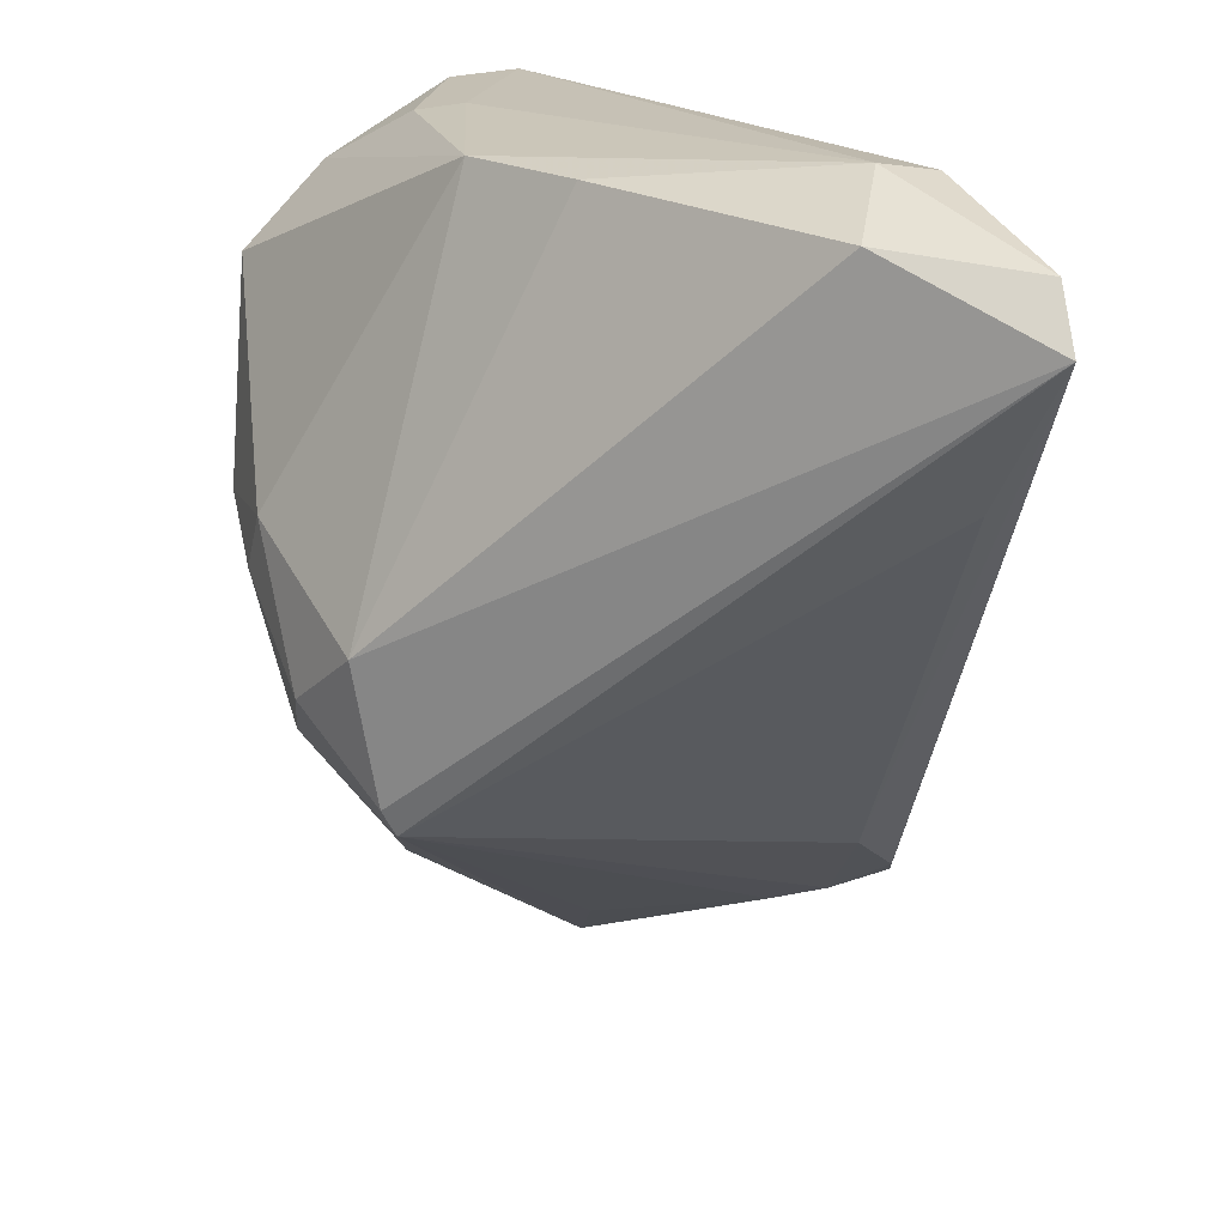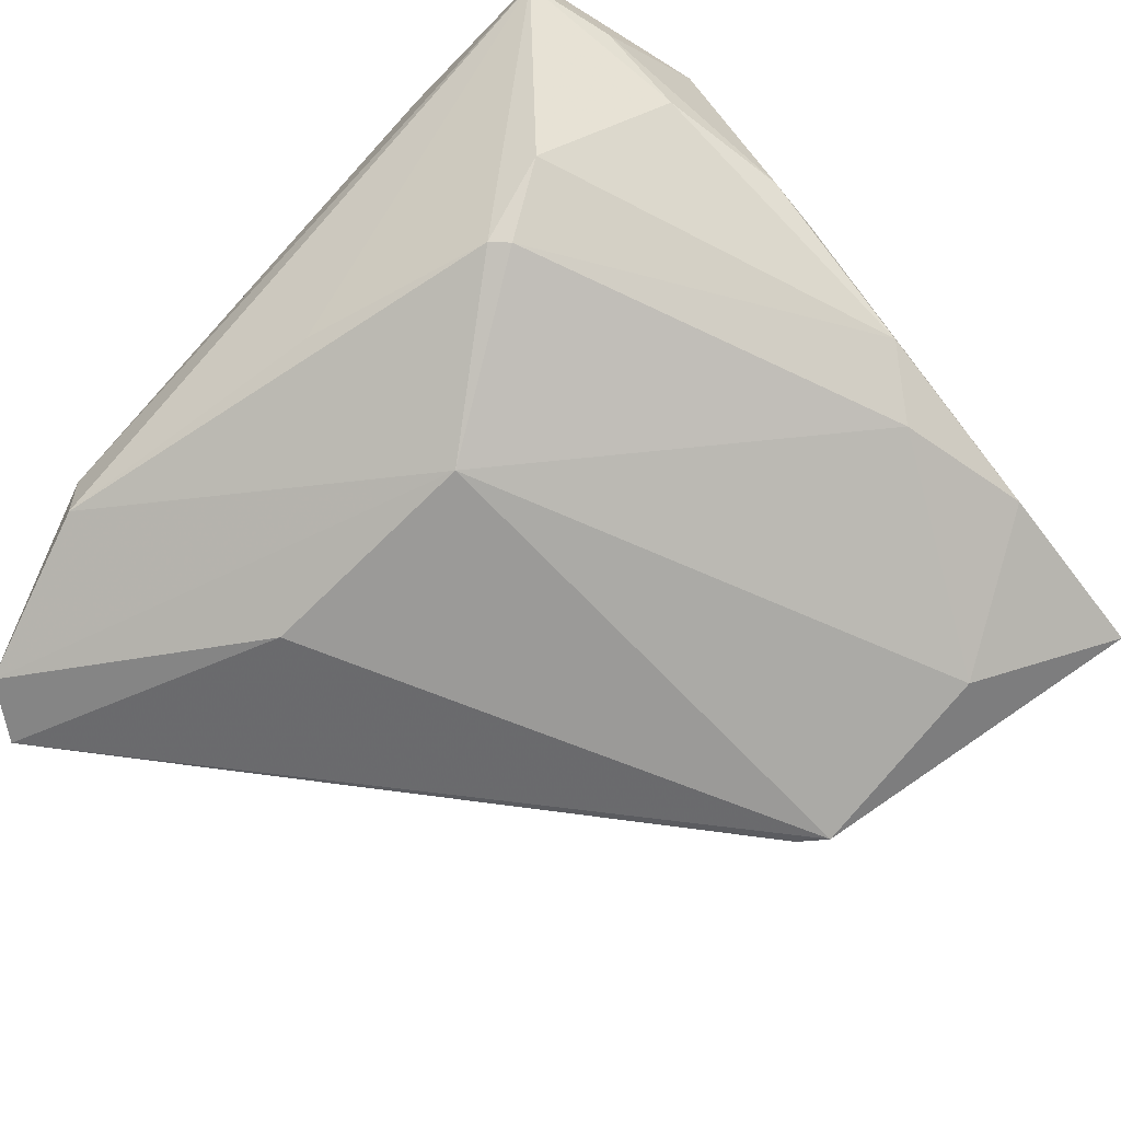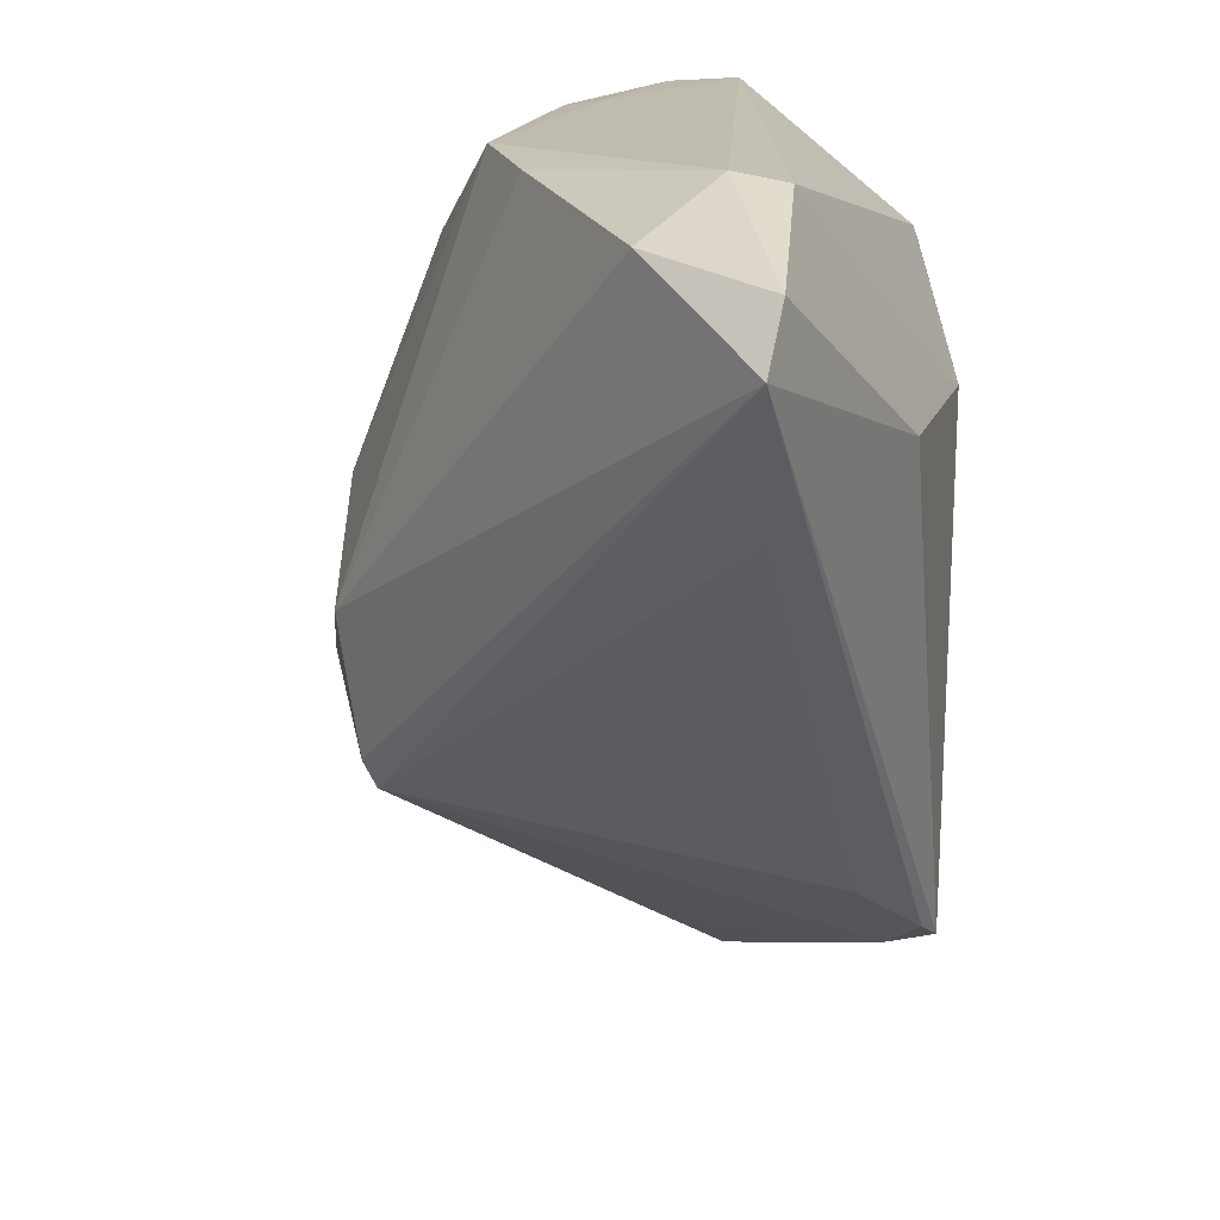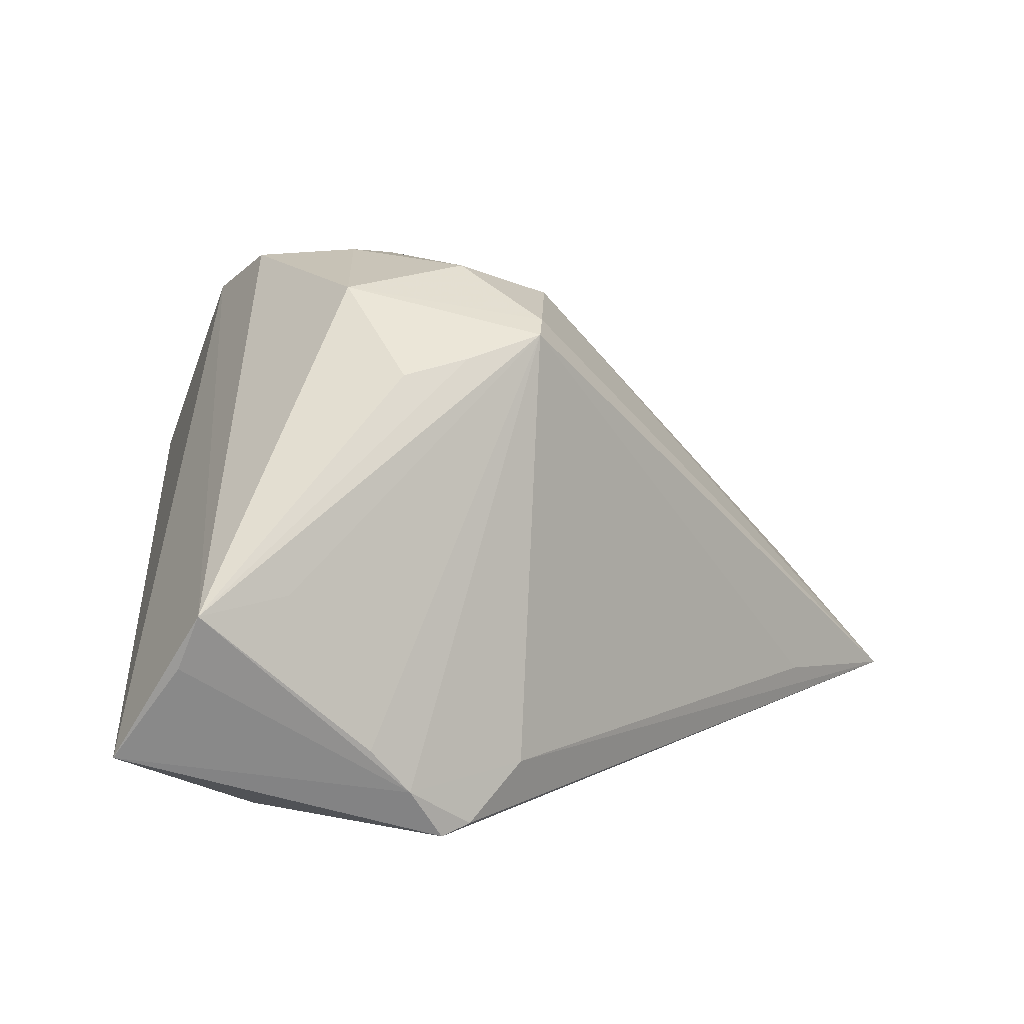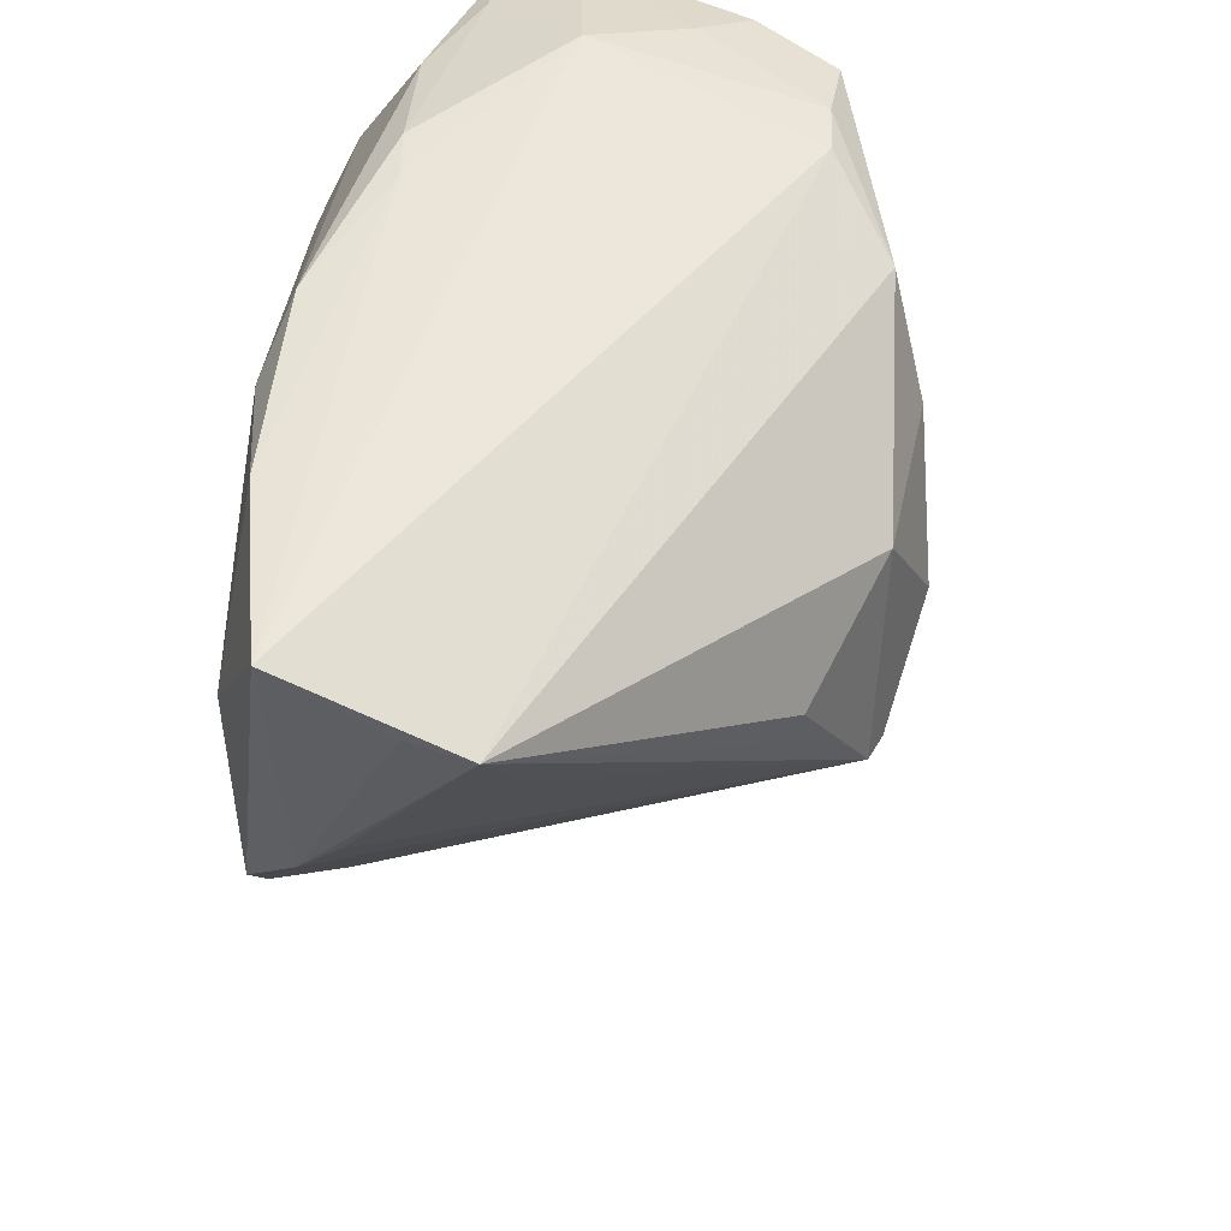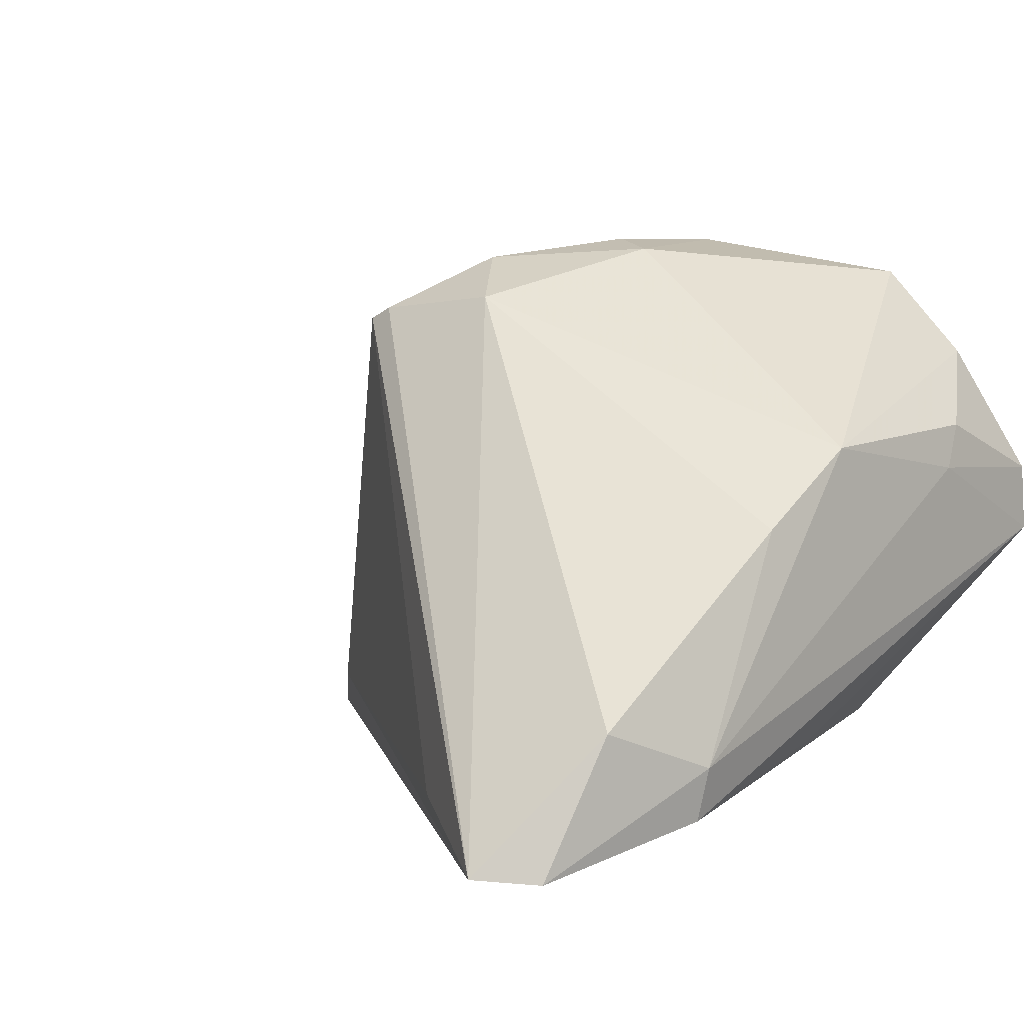
<metadata>
{"format":"obj","ext":"obj","renderer":"f3d","projection":"perspective","resolution":1024,"background":"white","views":[{"elev":17.9,"azim":73.3,"up":"+Y"},{"elev":-69.3,"azim":-133.8,"up":"+Z"},{"elev":16.6,"azim":104.4,"up":"+Y"},{"elev":7.3,"azim":3.4,"up":"+Z"},{"elev":-46.2,"azim":-79.5,"up":"+Y"},{"elev":12.9,"azim":129.6,"up":"+Z"}]}
</metadata>
<code>
v -0.03115 0.02873 0.02635
v -0.03453 0.04002 0.001633
v 0.04769 0.03494 -0.006654
v -0.03132 -0.01762 -0.02009
v -0.03778 0.002013 -0.00642
v -0.0343 0.03944 0.009569
v 0.03617 0.04002 -0.01239
v -0.03843 0.007595 -0.006226
v -0.0294 0.03206 0.02453
v 0.005141 -0.04254 -0.02867
v -0.03401 0.02441 0.02085
v 0.007076 0.03762 0.01815
v -0.03678 0.02155 -0.005562
v 0.01577 -0.02505 0.02984
v -0.02439 0.02923 -0.01528
v -0.02873 0.008758 0.03261
v -0.02913 0.0145 0.03294
v -0.01518 0.03937 0.0125
v -0.01836 0.03839 0.01729
v 0.04856 0.01011 -0.01875
v 0.0003951 -0.03597 0.02392
v 0.0284 0.01546 -0.02867
v 0.03699 0.03919 -0.01844
v -0.0305 -0.05274 -0.01753
v -0.01992 -0.05668 -0.0008462
v 0.0157 -0.02798 0.02822
v 0.01529 -0.009264 0.03252
v 0.001821 -0.04543 -0.02282
v -0.01688 -0.04139 -0.02531
v 0.005462 -0.01627 0.03606
v 0.02055 0.03713 0.01082
v -0.03355 -0.03272 -0.01863
v 0.002451 0.0148 -0.02867
v -0.002372 -0.04776 -0.01757
v -0.01724 0.02569 -0.02129
v -0.03643 -0.0112 -0.01552
v 0.01384 -0.03523 -0.02145
v 0.05614 0.03304 -0.02151
v -0.007519 -0.02421 0.03364
v -0.0217 -0.00157 0.03707
v -0.01096 -0.05057 0.0005352
v 0.00822 -0.04059 -0.02757
v 0.06082 0.02677 -0.02102
v 0.005455 0.03365 -0.01814
v -0.03841 0.01939 0.0106
v -0.02777 0.02282 0.03411
v -0.005041 8.526e-05 0.0374
v -0.009055 -0.006552 0.03789
v -0.02248 -0.05527 -0.006938
v 0.007549 -0.03248 0.02564
v -0.01553 0.02752 -0.02102
v -0.03666 0.03044 0.0006966
f 14 43 27
f 21 39 25
f 26 43 14
f 20 43 26
f 25 41 26
f 14 39 26
f 39 21 26
f 12 27 31
f 31 27 3
f 3 27 43
f 3 43 38
f 25 16 24
f 33 23 38
f 50 21 25
f 25 26 50
f 50 26 21
f 47 12 46
f 27 12 47
f 40 47 46
f 48 47 40
f 39 48 40
f 25 39 40
f 40 16 25
f 14 27 30
f 30 39 14
f 30 48 39
f 27 47 30
f 30 47 48
f 17 40 46
f 16 40 17
f 13 2 15
f 45 17 11
f 45 24 16
f 16 17 45
f 23 2 7
f 7 12 31
f 31 3 7
f 38 23 7
f 7 3 38
f 1 17 46
f 11 17 1
f 23 33 51
f 15 2 51
f 38 43 22
f 22 33 38
f 43 10 22
f 22 10 33
f 42 10 43
f 25 24 49
f 46 12 9
f 12 19 9
f 9 1 46
f 6 45 11
f 11 1 6
f 1 9 6
f 6 9 19
f 2 13 52
f 52 6 2
f 45 6 52
f 52 13 8
f 8 45 52
f 5 45 8
f 24 45 5
f 5 32 24
f 8 13 36
f 36 5 8
f 32 5 36
f 36 13 15
f 33 10 29
f 29 10 24
f 24 32 29
f 44 2 23
f 23 51 44
f 44 51 2
f 37 43 20
f 37 42 43
f 20 26 37
f 34 26 41
f 34 41 25
f 18 6 19
f 18 19 12
f 12 7 18
f 18 7 2
f 2 6 18
f 32 36 4
f 33 29 4
f 4 29 32
f 26 34 28
f 28 37 26
f 42 37 28
f 10 42 28
f 24 10 28
f 28 49 24
f 25 49 28
f 28 34 25
f 35 51 33
f 33 4 35
f 15 51 35
f 35 36 15
f 35 4 36

</code>
